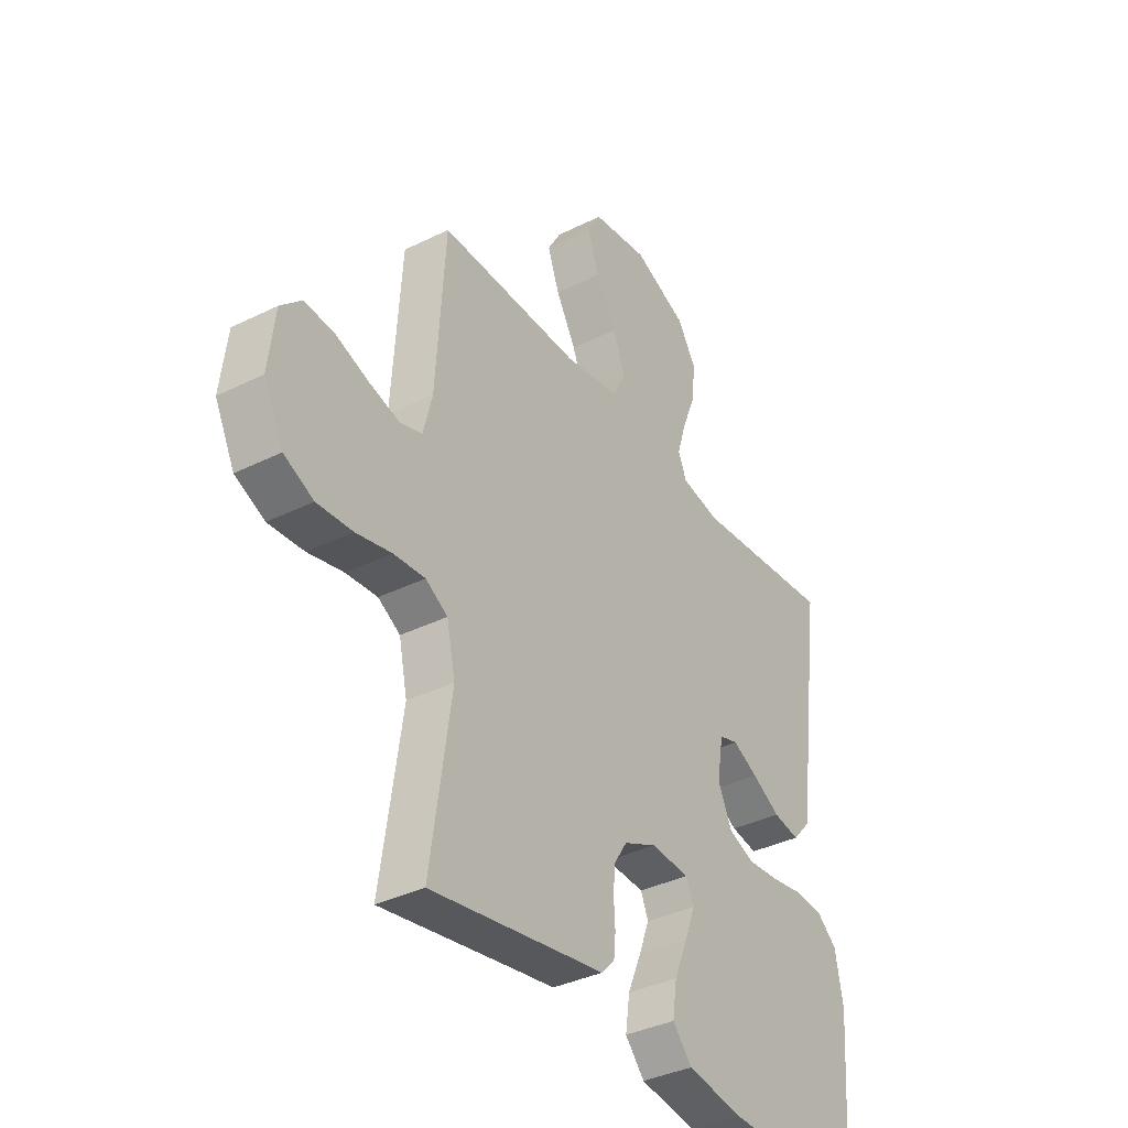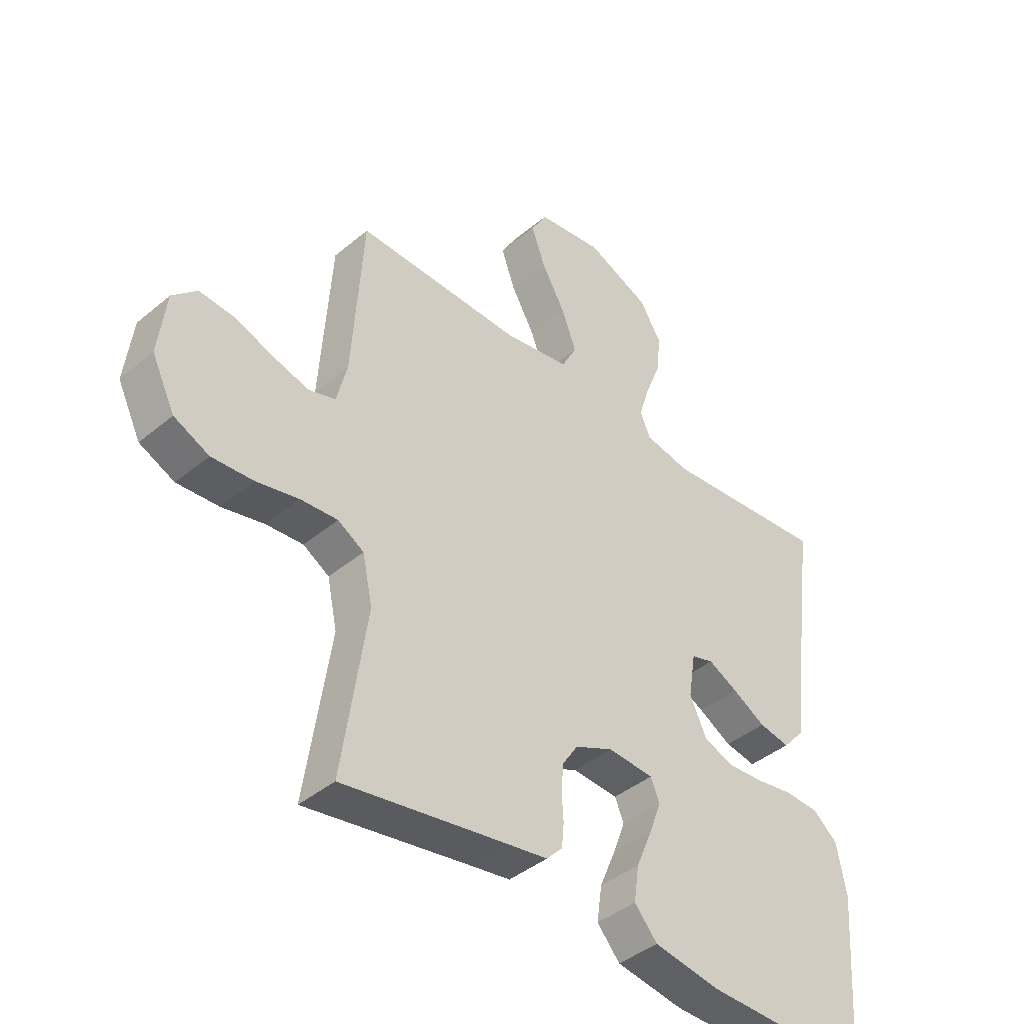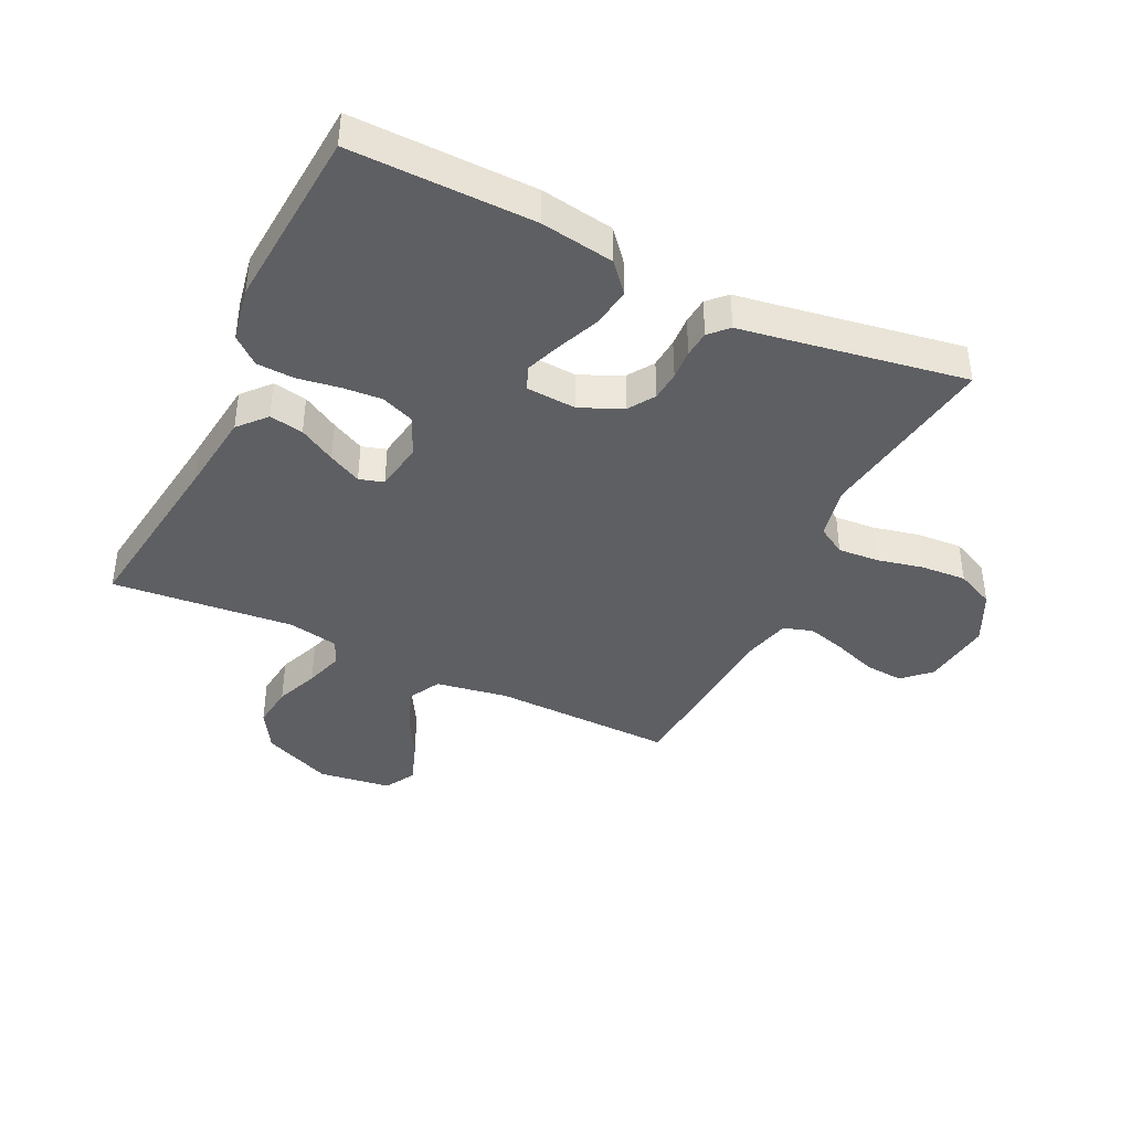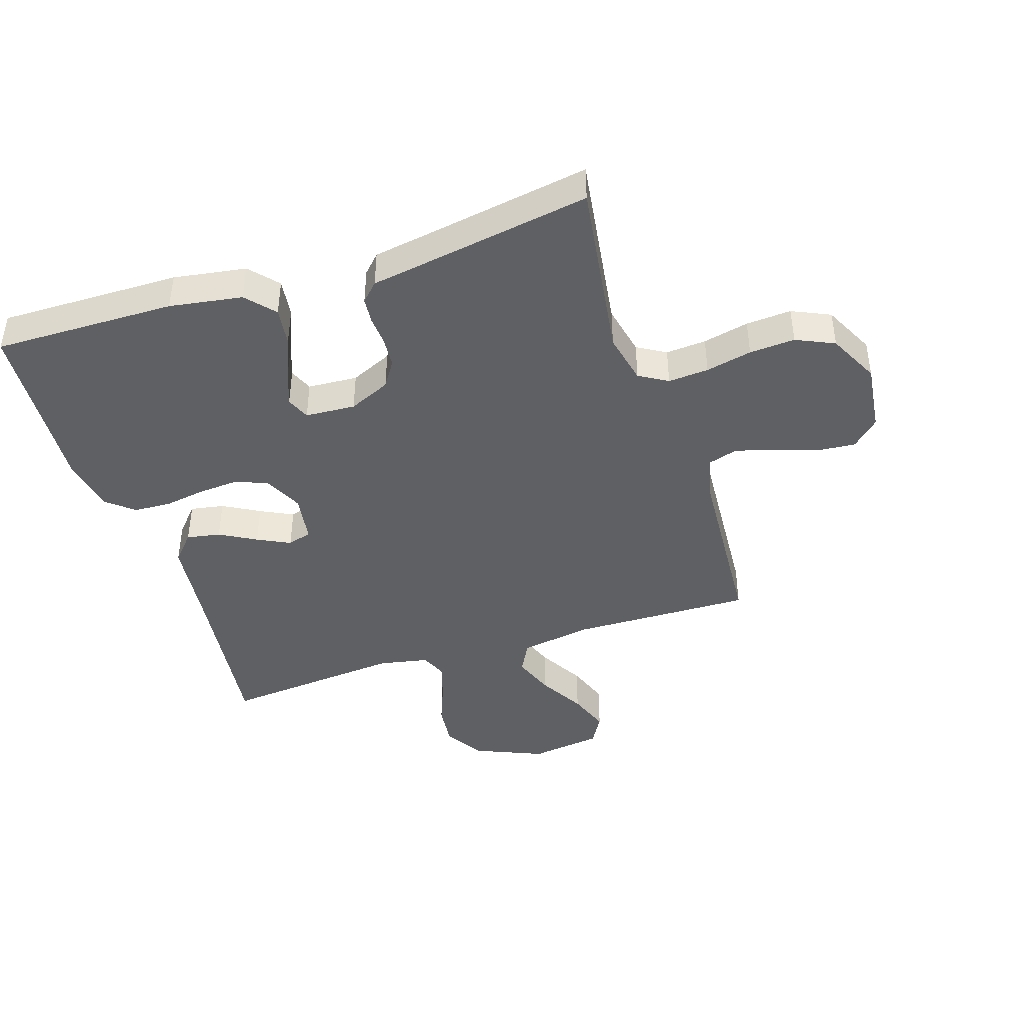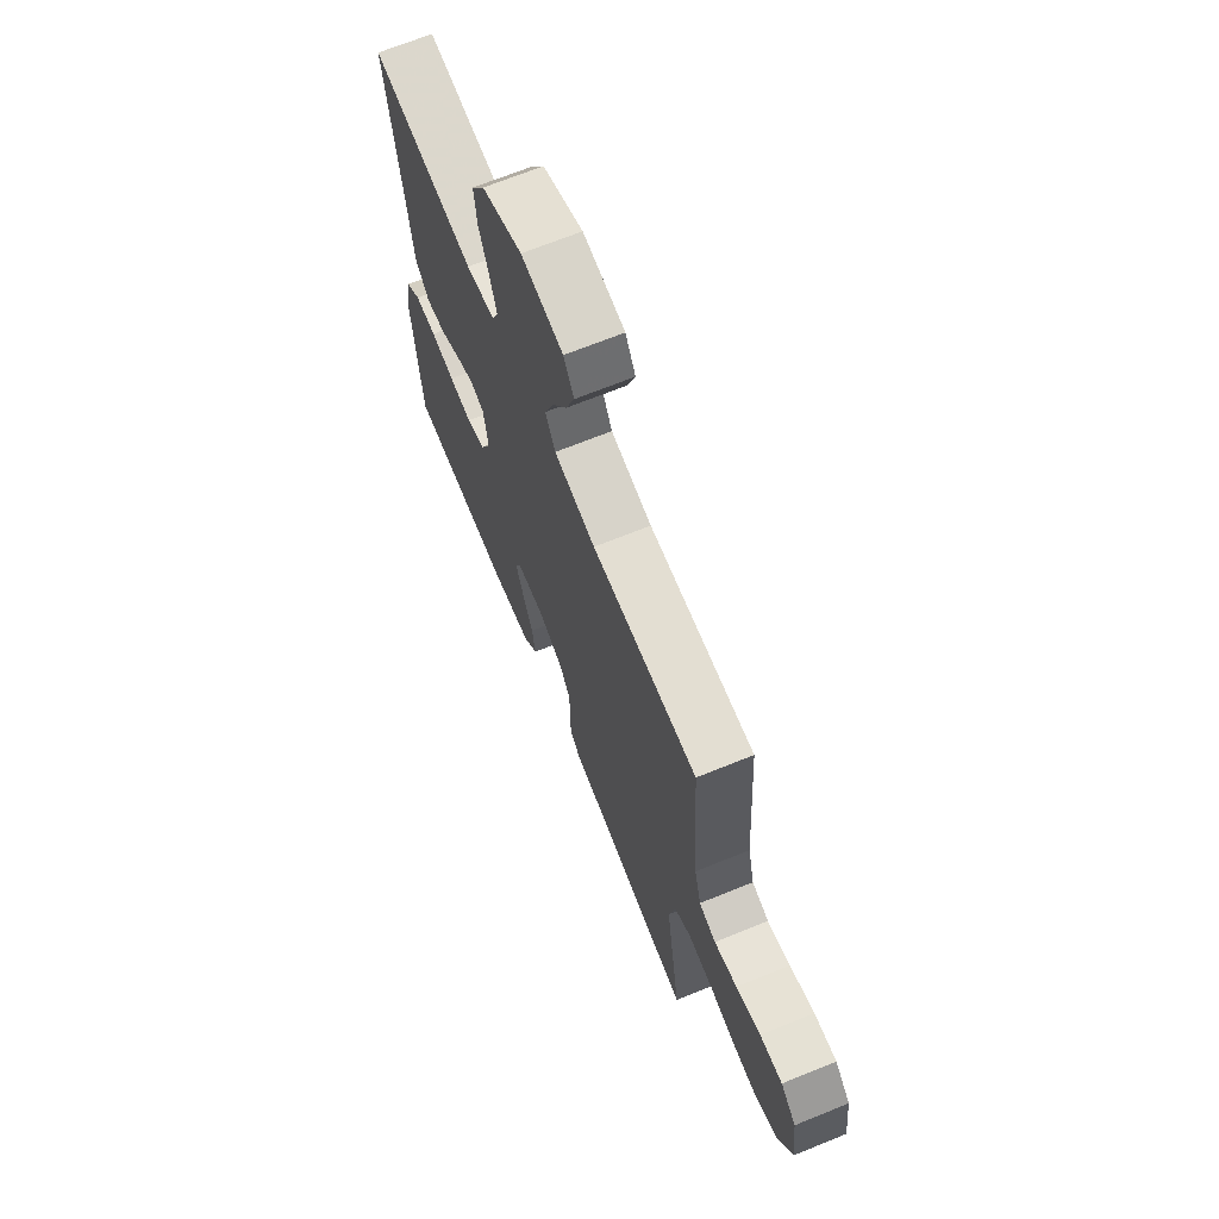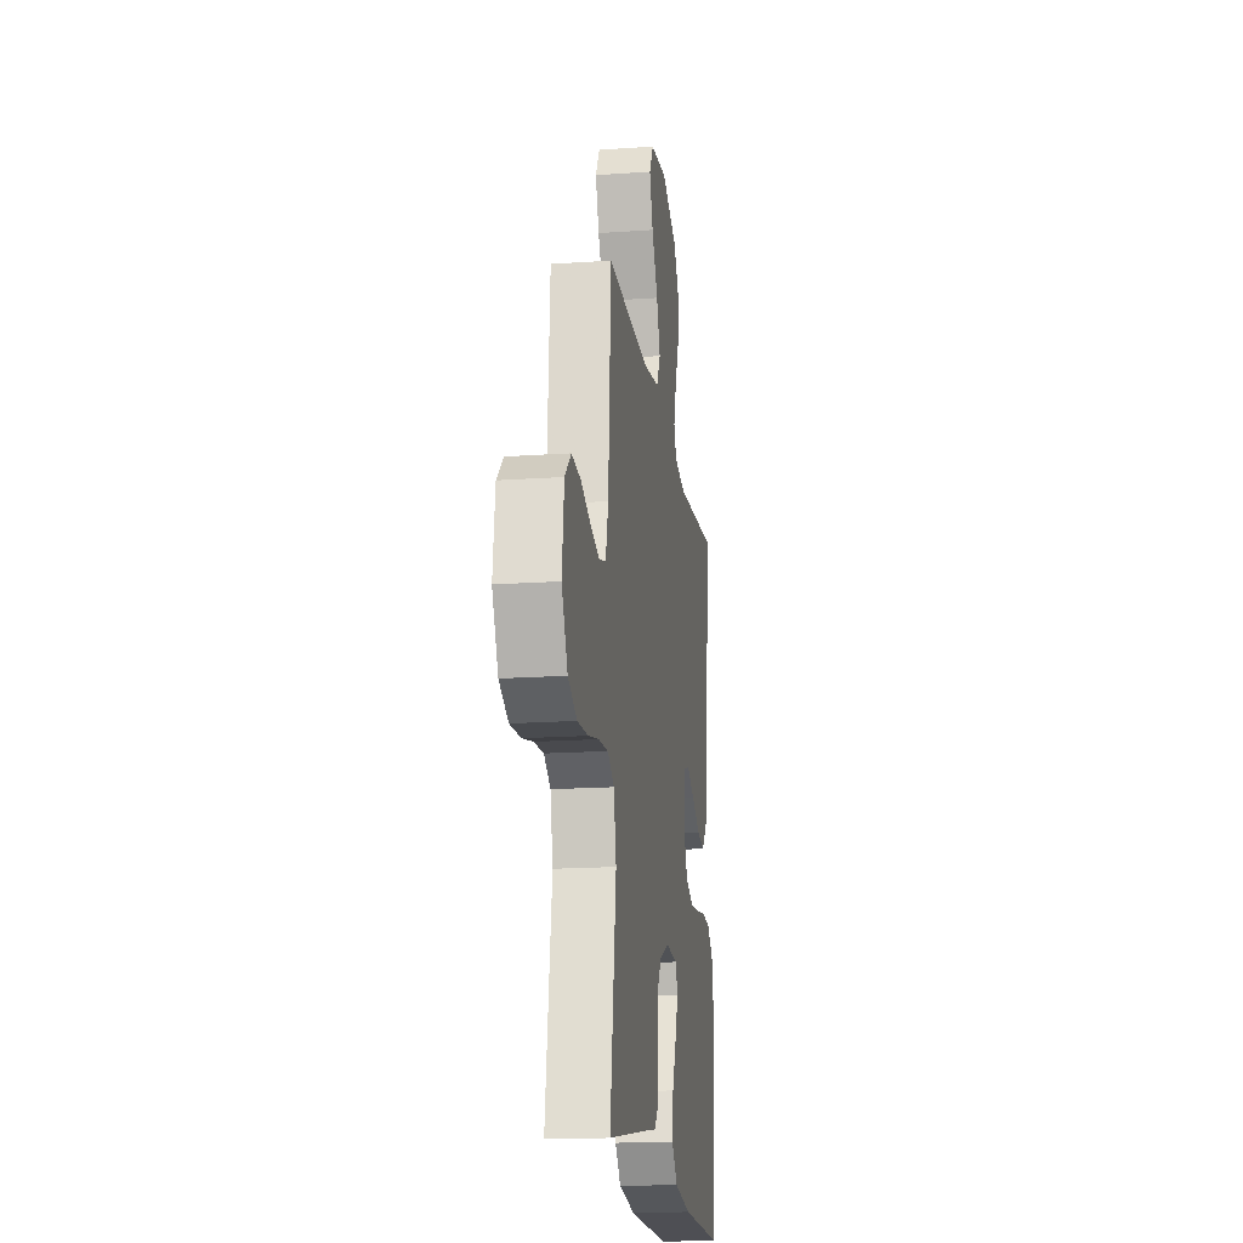
<metadata>
{"format":"obj","ext":"obj","renderer":"f3d","projection":"perspective","resolution":1024,"background":"white","views":[{"elev":-36.7,"azim":-57.3,"up":"+Z"},{"elev":-41.6,"azim":-44.8,"up":"+Z"},{"elev":-40.6,"azim":154.2,"up":"+Y"},{"elev":-42.6,"azim":-162.0,"up":"+Y"},{"elev":68.5,"azim":-112.1,"up":"+Z"},{"elev":-17.6,"azim":-82.1,"up":"+Z"}]}
</metadata>
<code>
v 0.5 0.07 0.5
v 0.46 0.07 0.2
v 0.444 0.07 0.067
v 0.404 0.07 0.022
v 0.348 0.07 0.032
v 0.288 0.07 0.066
v 0.234 0.07 0.093
v 0.194 0.07 0.081
v 0.181 0.07 0
v 0.211 0.07 -0.065
v 0.265 0.07 -0.086
v 0.331 0.07 -0.081
v 0.399 0.07 -0.07
v 0.461 0.07 -0.073
v 0.505 0.07 -0.11
v 0.522 0.07 -0.2
v 0.5 0.07 -0.5
v 0.2 0.07 -0.496
v 0.08 0.07 -0.477
v 0.039 0.07 -0.43
v 0.048 0.07 -0.366
v 0.077 0.07 -0.297
v 0.099 0.07 -0.238
v 0.083 0.07 -0.199
v 0 0.07 -0.194
v -0.069 0.07 -0.225
v -0.097 0.07 -0.268
v -0.101 0.07 -0.317
v -0.098 0.07 -0.366
v -0.102 0.07 -0.409
v -0.131 0.07 -0.439
v -0.2 0.07 -0.45
v -0.5 0.07 -0.5
v -0.456 0.07 -0.2
v -0.474 0.07 -0.115
v -0.521 0.07 -0.087
v -0.588 0.07 -0.092
v -0.664 0.07 -0.109
v -0.739 0.07 -0.114
v -0.802 0.07 -0.085
v -0.844 0.07 0
v -0.83 0.07 0.115
v -0.786 0.07 0.157
v -0.722 0.07 0.152
v -0.652 0.07 0.127
v -0.587 0.07 0.109
v -0.539 0.07 0.124
v -0.52 0.07 0.2
v -0.5 0.07 0.5
v -0.2 0.07 0.494
v -0.082 0.07 0.514
v -0.054 0.07 0.566
v -0.08 0.07 0.636
v -0.123 0.07 0.712
v -0.148 0.07 0.782
v -0.119 0.07 0.832
v 0 0.07 0.849
v 0.115 0.07 0.8
v 0.154 0.07 0.736
v 0.146 0.07 0.664
v 0.118 0.07 0.593
v 0.099 0.07 0.531
v 0.117 0.07 0.488
v 0.2 0.07 0.472
v 0.5 0 0.5
v 0.46 0 0.2
v 0.444 0 0.067
v 0.404 0 0.022
v 0.348 0 0.032
v 0.288 0 0.066
v 0.234 0 0.093
v 0.194 0 0.081
v 0.181 0 0
v 0.211 0 -0.065
v 0.265 0 -0.086
v 0.331 0 -0.081
v 0.399 0 -0.07
v 0.461 0 -0.073
v 0.505 0 -0.11
v 0.522 0 -0.2
v 0.5 0 -0.5
v 0.2 0 -0.496
v 0.08 0 -0.477
v 0.039 0 -0.43
v 0.048 0 -0.366
v 0.077 0 -0.297
v 0.099 0 -0.238
v 0.083 0 -0.199
v 0 0 -0.194
v -0.069 0 -0.225
v -0.097 0 -0.268
v -0.101 0 -0.317
v -0.098 0 -0.366
v -0.102 0 -0.409
v -0.131 0 -0.439
v -0.2 0 -0.45
v -0.5 0 -0.5
v -0.456 0 -0.2
v -0.474 0 -0.115
v -0.521 0 -0.087
v -0.588 0 -0.092
v -0.664 0 -0.109
v -0.739 0 -0.114
v -0.802 0 -0.085
v -0.844 0 0
v -0.83 0 0.115
v -0.786 0 0.157
v -0.722 0 0.152
v -0.652 0 0.127
v -0.587 0 0.109
v -0.539 0 0.124
v -0.52 0 0.2
v -0.5 0 0.5
v -0.2 0 0.494
v -0.082 0 0.514
v -0.054 0 0.566
v -0.08 0 0.636
v -0.123 0 0.712
v -0.148 0 0.782
v -0.119 0 0.832
v 0 0 0.849
v 0.115 0 0.8
v 0.154 0 0.736
v 0.146 0 0.664
v 0.118 0 0.593
v 0.099 0 0.531
v 0.117 0 0.488
v 0.2 0 0.472
f 58 59 60 61
f 58 61 62
f 57 58 62
f 56 57 62
f 53 54 55 56
f 52 53 56 62
f 51 52 62 63
f 48 49 50
f 47 48 50 51
f 42 43 44 45
f 42 45 46
f 41 42 46
f 40 41 46 47
f 37 38 39 40
f 36 37 40 47
f 32 33 34
f 32 34 35
f 31 32 35
f 28 29 30 31
f 27 28 31 35
f 26 27 35 36
f 19 20 21 22
f 19 22 23
f 18 19 23
f 17 18 23
f 16 17 23 24
f 12 13 14 15
f 11 12 15 16
f 10 11 16 24
f 3 4 5 6
f 2 3 6 7
f 64 1 2 7
f 63 64 7 8
f 51 63 8 9
f 25 26 36 47
f 24 25 47 51
f 9 10 24 51
f 125 124 123 122
f 126 125 122
f 126 122 121
f 126 121 120
f 120 119 118 117
f 126 120 117 116
f 127 126 116 115
f 114 113 112
f 115 114 112 111
f 109 108 107 106
f 110 109 106
f 110 106 105
f 111 110 105 104
f 104 103 102 101
f 111 104 101 100
f 98 97 96
f 99 98 96
f 99 96 95
f 95 94 93 92
f 99 95 92 91
f 100 99 91 90
f 86 85 84 83
f 87 86 83
f 87 83 82
f 87 82 81
f 88 87 81 80
f 79 78 77 76
f 80 79 76 75
f 88 80 75 74
f 70 69 68 67
f 71 70 67 66
f 71 66 65 128
f 72 71 128 127
f 73 72 127 115
f 111 100 90 89
f 115 111 89 88
f 115 88 74 73
f 1 65 66 2
f 2 66 67 3
f 3 67 68 4
f 4 68 69 5
f 5 69 70 6
f 6 70 71 7
f 7 71 72 8
f 8 72 73 9
f 9 73 74 10
f 10 74 75 11
f 11 75 76 12
f 12 76 77 13
f 13 77 78 14
f 14 78 79 15
f 15 79 80 16
f 16 80 81 17
f 17 81 82 18
f 18 82 83 19
f 19 83 84 20
f 20 84 85 21
f 21 85 86 22
f 22 86 87 23
f 23 87 88 24
f 24 88 89 25
f 25 89 90 26
f 26 90 91 27
f 27 91 92 28
f 28 92 93 29
f 29 93 94 30
f 30 94 95 31
f 31 95 96 32
f 32 96 97 33
f 33 97 98 34
f 34 98 99 35
f 35 99 100 36
f 36 100 101 37
f 37 101 102 38
f 38 102 103 39
f 39 103 104 40
f 40 104 105 41
f 41 105 106 42
f 42 106 107 43
f 43 107 108 44
f 44 108 109 45
f 45 109 110 46
f 46 110 111 47
f 47 111 112 48
f 48 112 113 49
f 49 113 114 50
f 50 114 115 51
f 51 115 116 52
f 52 116 117 53
f 53 117 118 54
f 54 118 119 55
f 55 119 120 56
f 56 120 121 57
f 57 121 122 58
f 58 122 123 59
f 59 123 124 60
f 60 124 125 61
f 61 125 126 62
f 62 126 127 63
f 63 127 128 64
f 64 128 65 1

</code>
